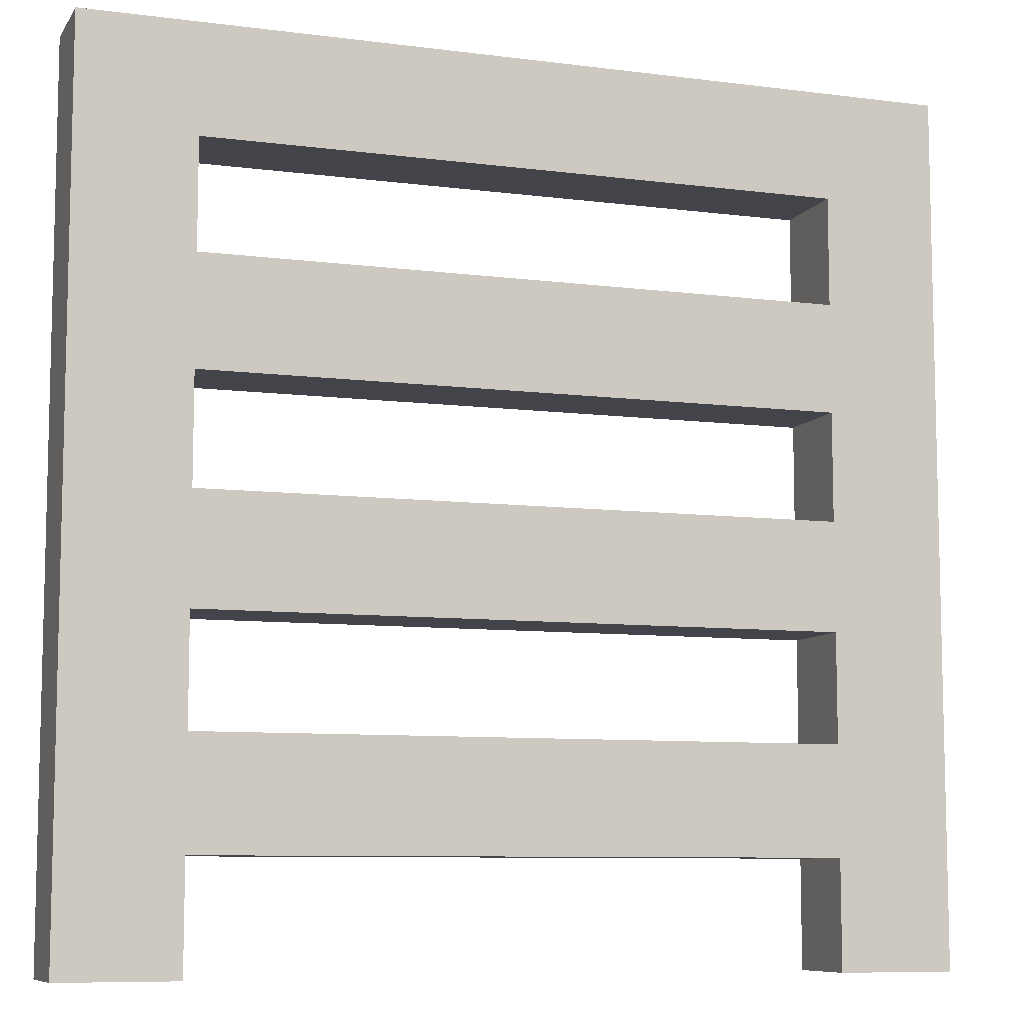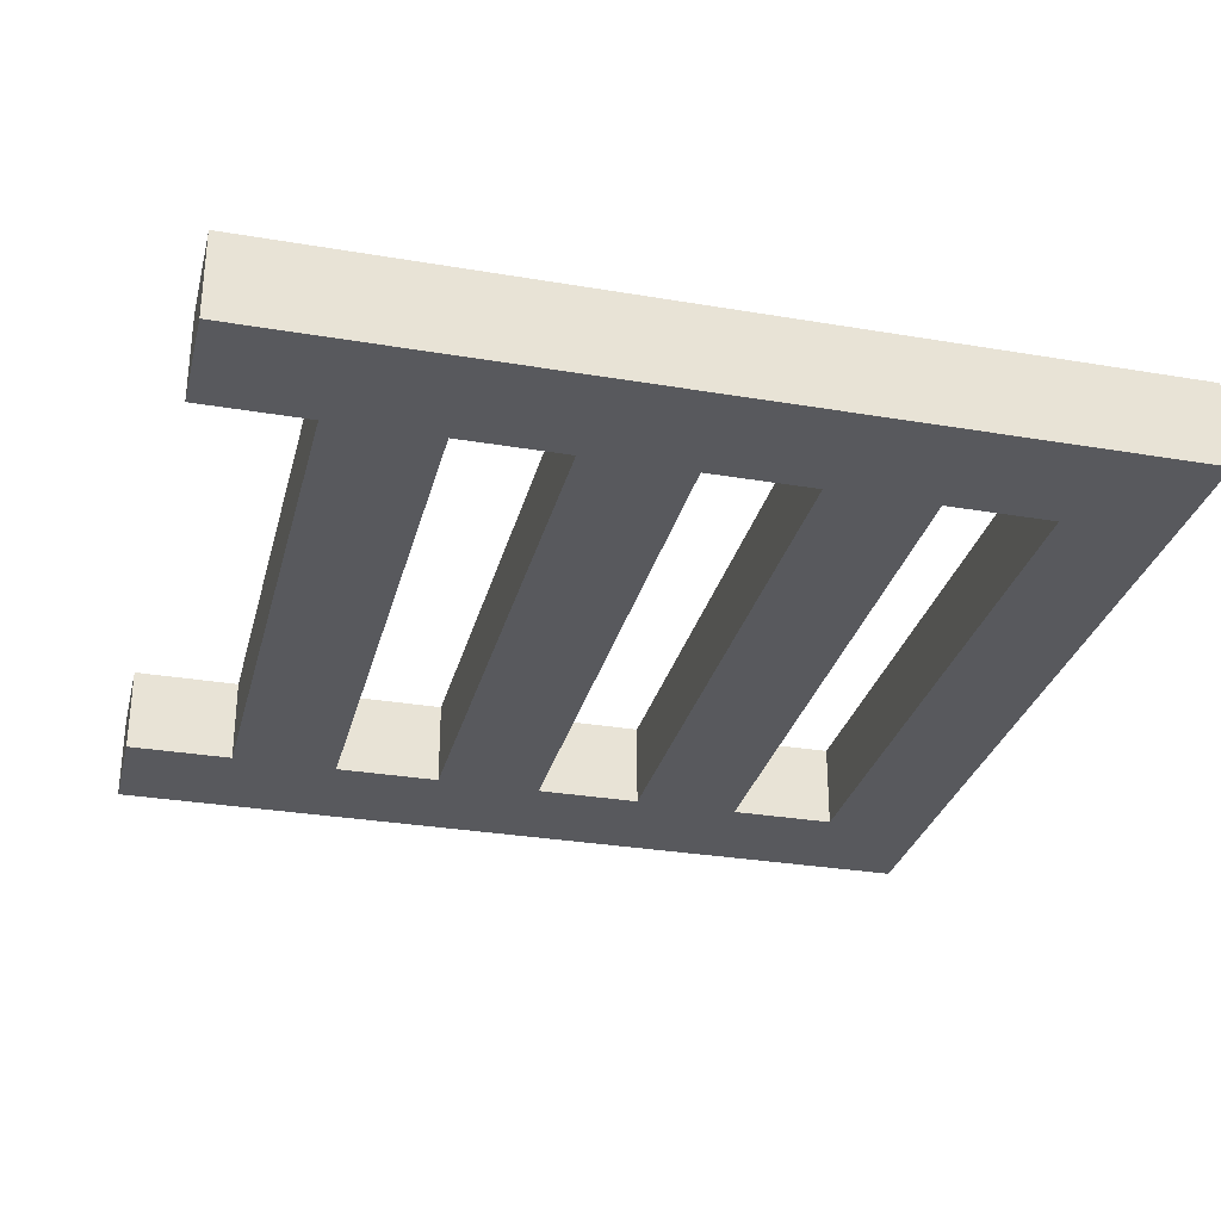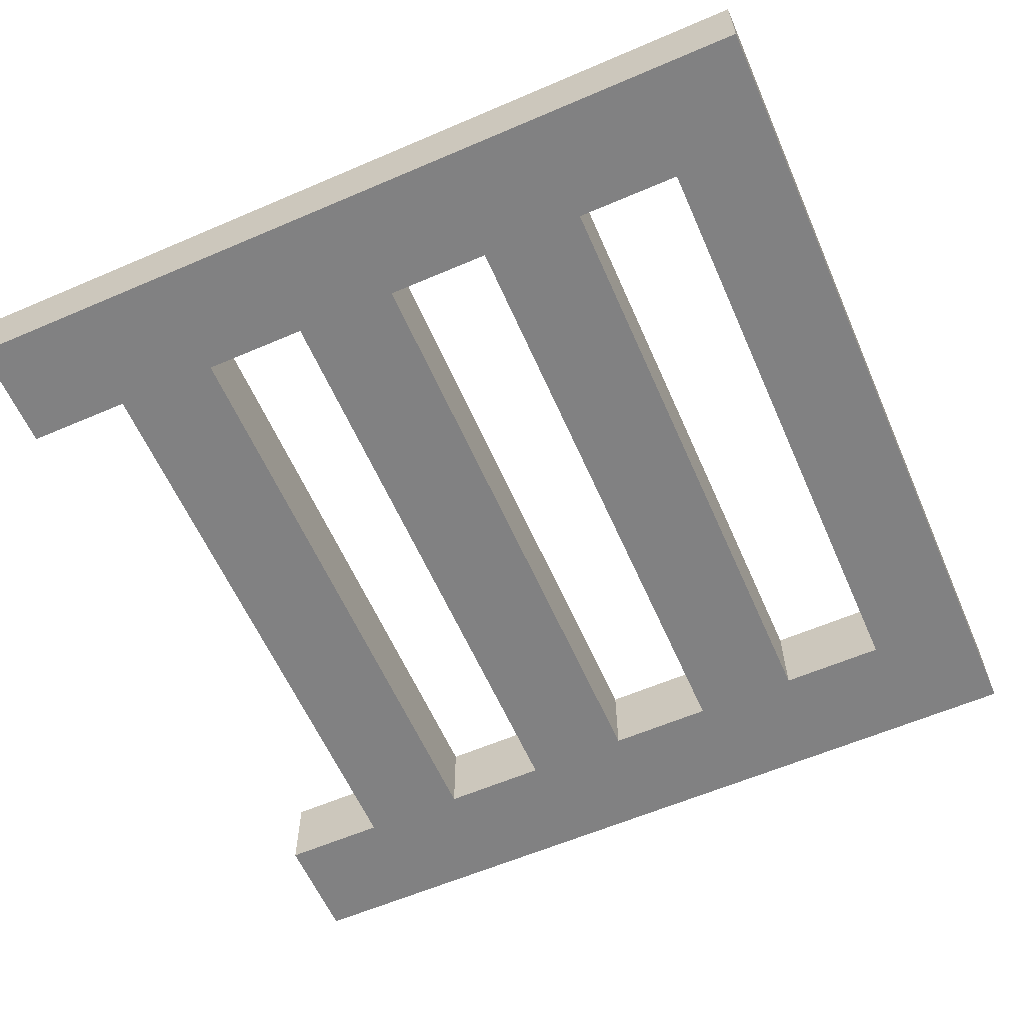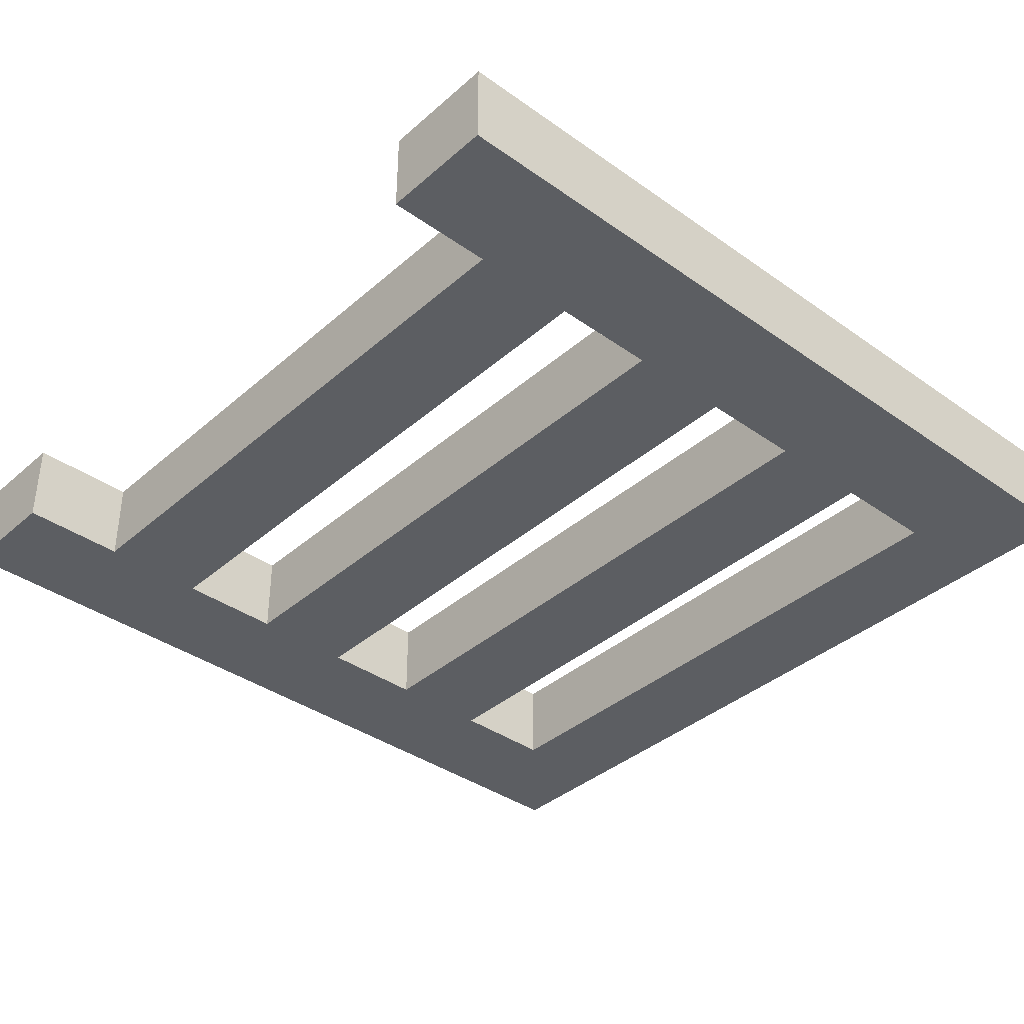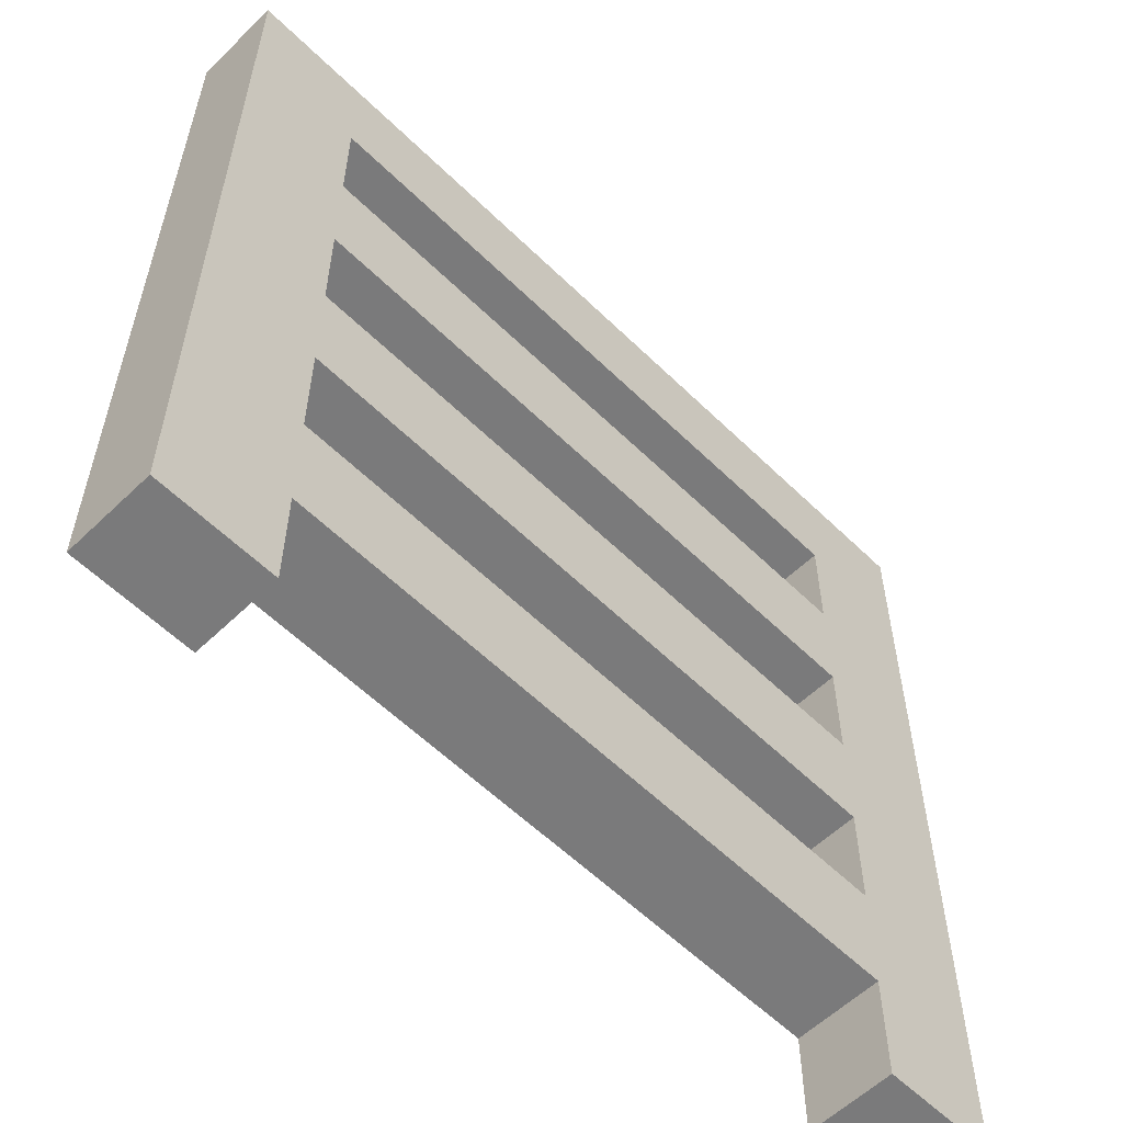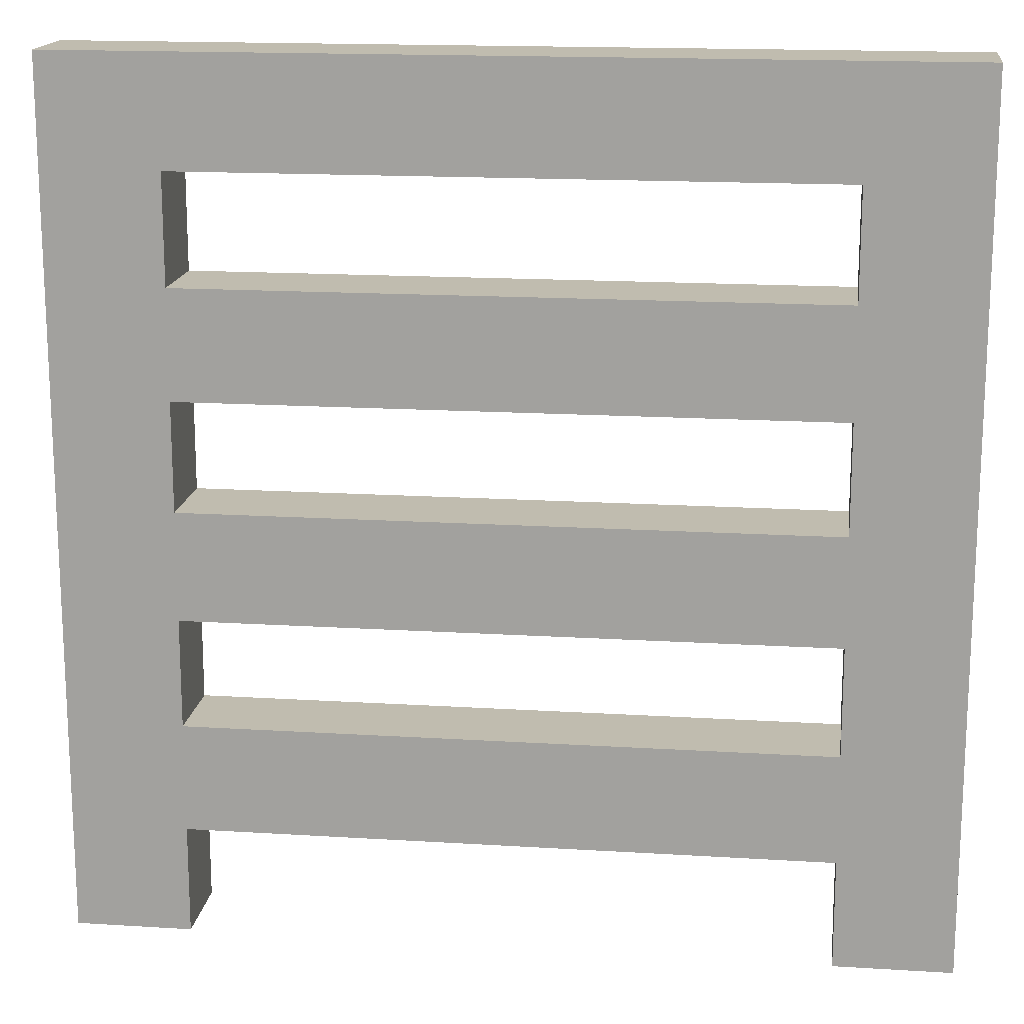
<metadata>
{"format":"obj","ext":"obj","renderer":"f3d","projection":"perspective","resolution":1024,"background":"white","views":[{"elev":-8.5,"azim":160.6,"up":"+Y"},{"elev":-30.0,"azim":76.1,"up":"+Z"},{"elev":-60.5,"azim":113.7,"up":"+Z"},{"elev":-37.7,"azim":47.9,"up":"+Z"},{"elev":-58.1,"azim":-45.2,"up":"+Y"},{"elev":16.3,"azim":-172.7,"up":"+Y"}]}
</metadata>
<code>
v  3500 175 -3.298e-05
v  3500 200 -3.705e-05
v  3500 200 -20
v  3500 175 -20
v  3673 175 -20
v  3673 200 -20
v  3700 200 -20
v  3700 175 -20
v  3700 200 -3.705e-05
v  3700 175 -3.298e-05
v  3527 175 -3.298e-05
v  3527 200 -3.705e-05
v  3673 -3.258e-06 -20
v  3700 -3.258e-06 -20
v  3700 -7.283e-13 -4.47e-06
v  3673 -7.283e-13 -4.47e-06
v  3527 200 -20
v  3673 200 -3.705e-05
v  3500 -3.258e-06 -20
v  3527 -3.258e-06 -20
v  3527 -7.283e-13 -4.47e-06
v  3500 -7.283e-13 -4.47e-06
v  3527 25 -8.543e-06
v  3527 25 -20
v  3673 175 -3.298e-05
v  3527 175 -20
v  3527 50 -20
v  3673 50 -20
v  3673 25 -20
v  3527 75 -20
v  3527 100 -20
v  3673 100 -20
v  3673 75 -20
v  3527 125 -20
v  3527 150 -20
v  3673 150 -20
v  3673 125 -20
v  3500 25 -20
v  3500 50 -20
v  3500 75 -20
v  3500 100 -20
v  3500 125 -20
v  3500 150 -20
v  3673 25 -8.543e-06
v  3673 50 -1.262e-05
v  3527 50 -1.262e-05
v  3673 75 -1.669e-05
v  3673 100 -2.076e-05
v  3527 100 -2.076e-05
v  3527 75 -1.669e-05
v  3673 125 -2.484e-05
v  3673 150 -2.891e-05
v  3527 150 -2.891e-05
v  3527 125 -2.484e-05
v  3700 25 -8.543e-06
v  3700 50 -1.262e-05
v  3700 75 -1.669e-05
v  3700 100 -2.076e-05
v  3700 125 -2.484e-05
v  3700 150 -2.891e-05
v  3500 25 -8.543e-06
v  3500 50 -1.262e-05
v  3500 75 -1.669e-05
v  3500 100 -2.076e-05
v  3500 125 -2.484e-05
v  3500 150 -2.891e-05
v  3700 25 -20
v  3700 50 -20
v  3700 75 -20
v  3700 100 -20
v  3700 125 -20
v  3700 150 -20
g Cube.033
f 1 2 3 4
f 5 6 7 8
f 8 7 9 10
f 11 12 2 1
f 13 14 15 16
f 17 3 2 12
f 7 6 18 9
f 6 17 12 18
f 19 20 21 22
f 23 21 20 24
f 10 9 18 25
f 25 18 12 11
f 4 3 17 26
f 26 17 6 5
f 24 27 28 29
f 30 31 32 33
f 34 35 36 37
f 19 38 24 20
f 38 39 27 24
f 39 40 30 27
f 40 41 31 30
f 41 42 34 31
f 42 43 35 34
f 43 4 26 35
f 44 45 46 23
f 47 48 49 50
f 51 52 53 54
f 15 55 44 16
f 55 56 45 44
f 56 57 47 45
f 57 58 48 47
f 58 59 51 48
f 59 60 52 51
f 60 10 25 52
f 21 23 61 22
f 23 46 62 61
f 46 50 63 62
f 50 49 64 63
f 49 54 65 64
f 54 53 66 65
f 53 11 1 66
f 14 67 55 15
f 67 68 56 55
f 68 69 57 56
f 69 70 58 57
f 70 71 59 58
f 71 72 60 59
f 72 8 10 60
f 13 29 67 14
f 29 28 68 67
f 28 33 69 68
f 33 32 70 69
f 32 37 71 70
f 37 36 72 71
f 36 5 8 72
f 22 61 38 19
f 61 62 39 38
f 62 63 40 39
f 63 64 41 40
f 64 65 42 41
f 65 66 43 42
f 66 1 4 43
f 29 44 23 24
f 44 29 13 16
f 27 46 45 28
f 45 47 33 28
f 30 33 47 50
f 46 27 30 50
f 31 49 48 32
f 48 51 37 32
f 34 37 51 54
f 49 31 34 54
f 35 53 52 36
f 52 25 5 36
f 26 5 25 11
f 53 35 26 11

</code>
